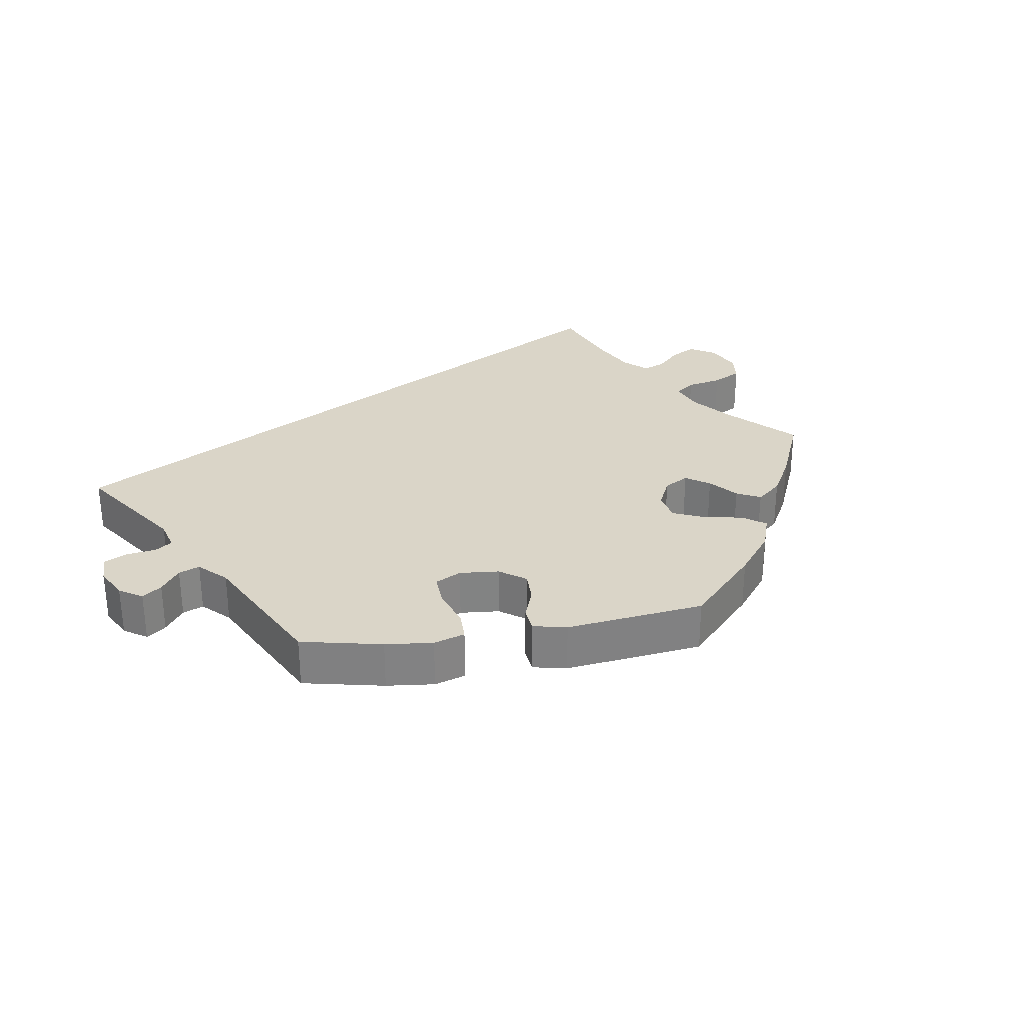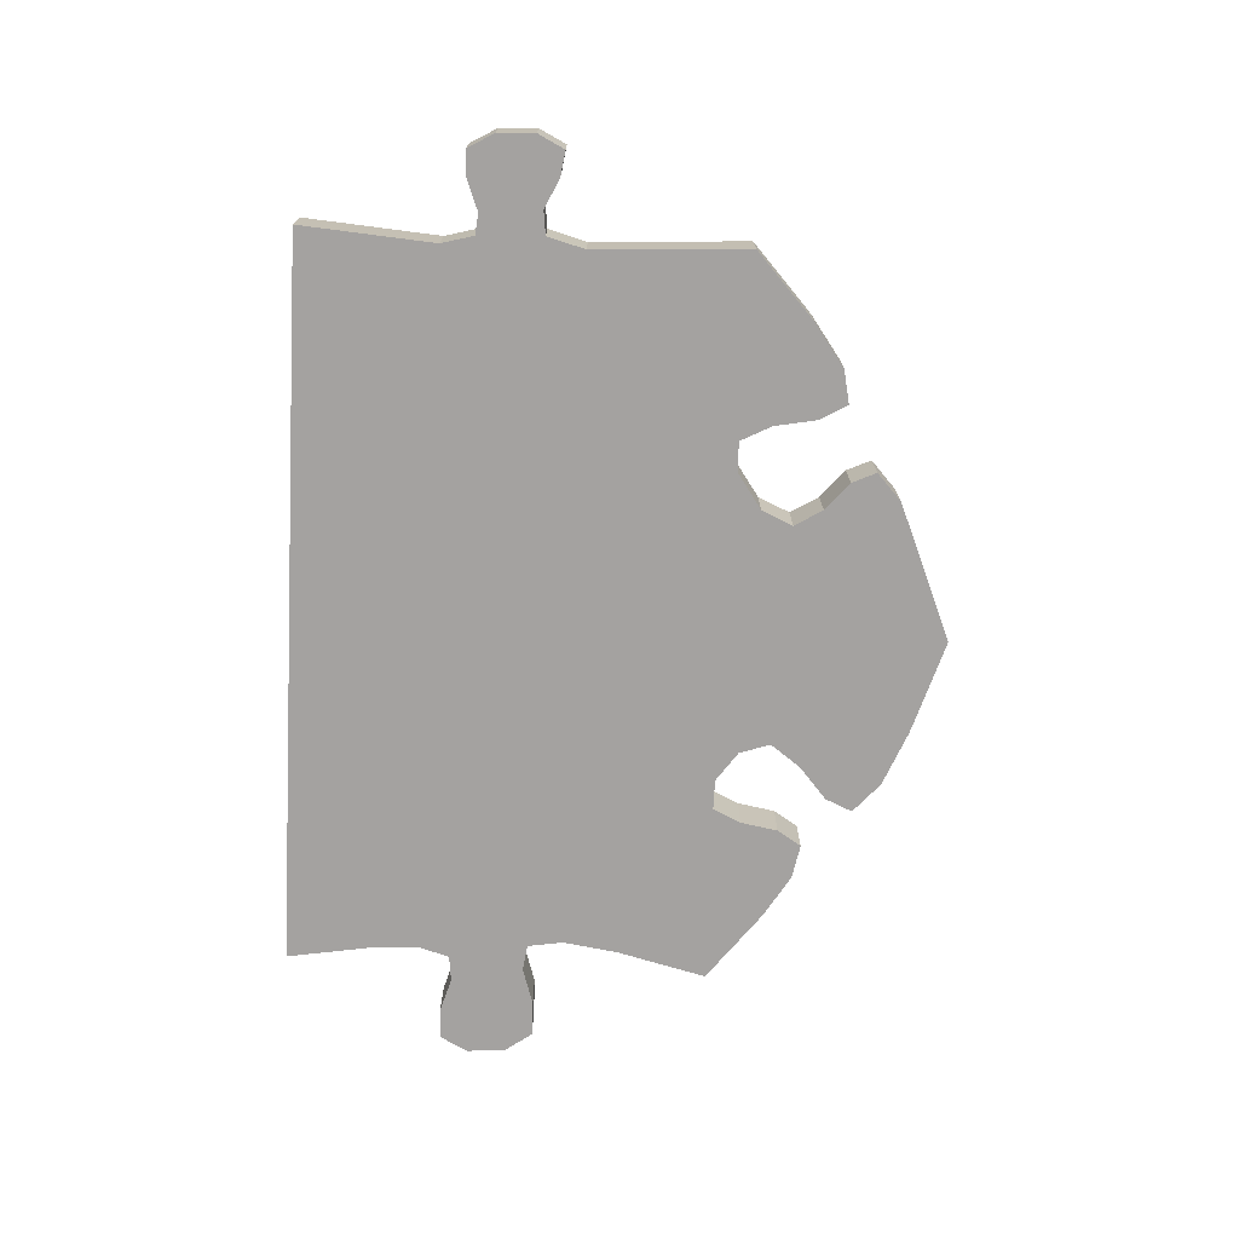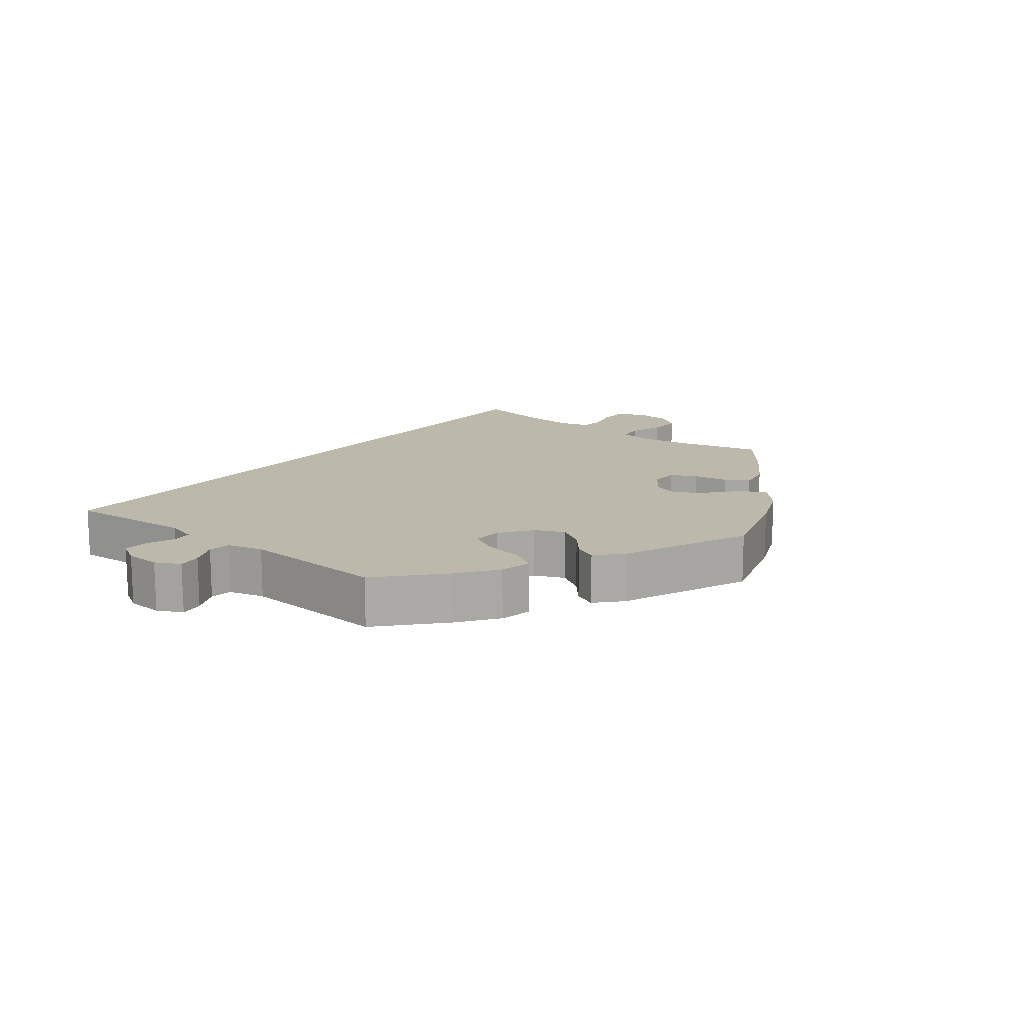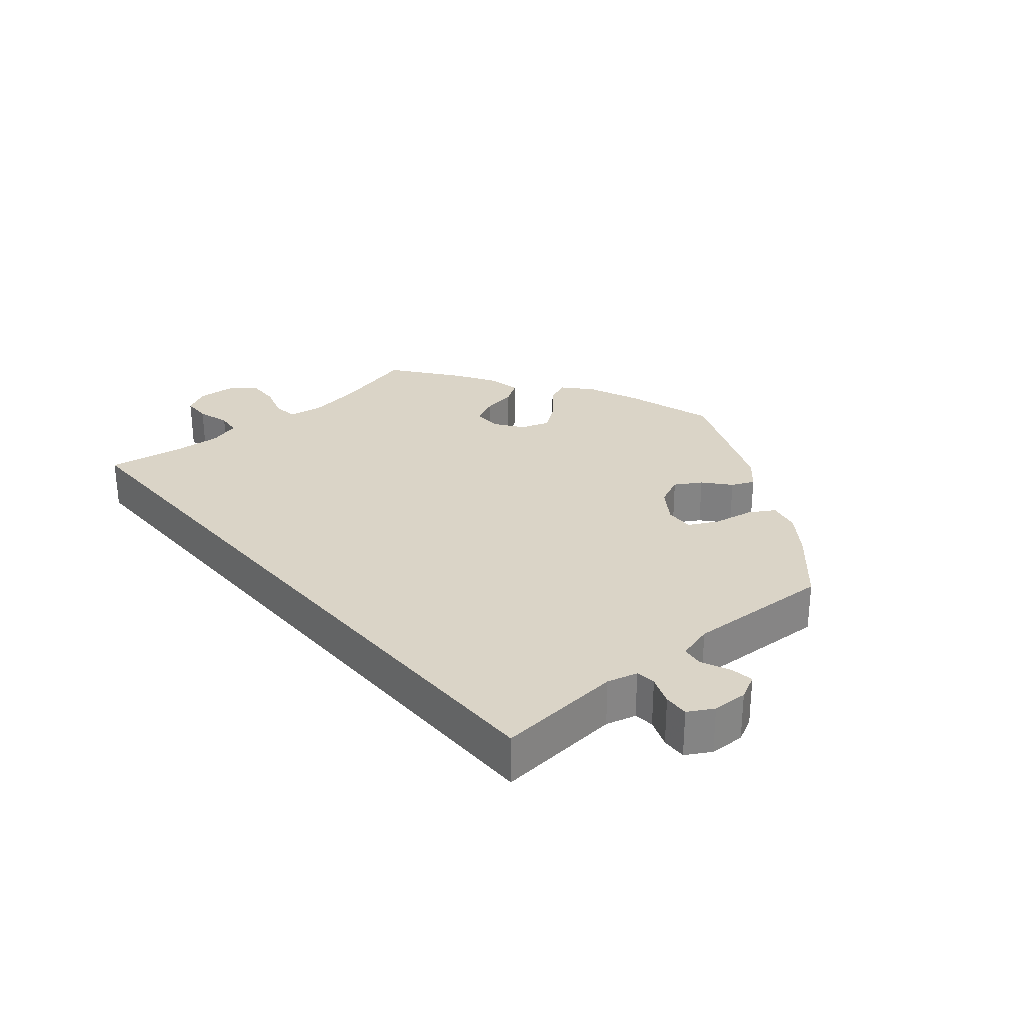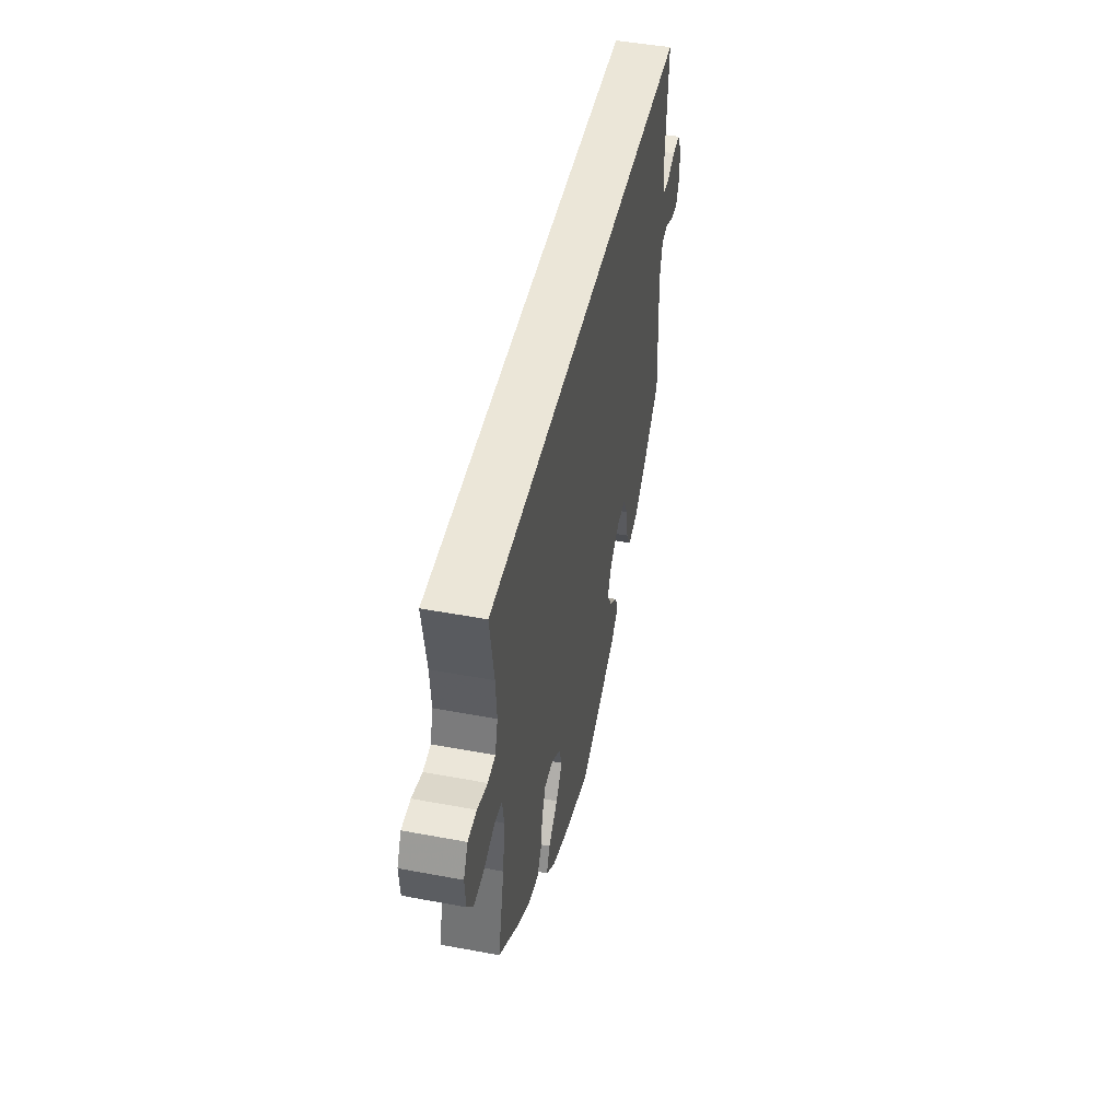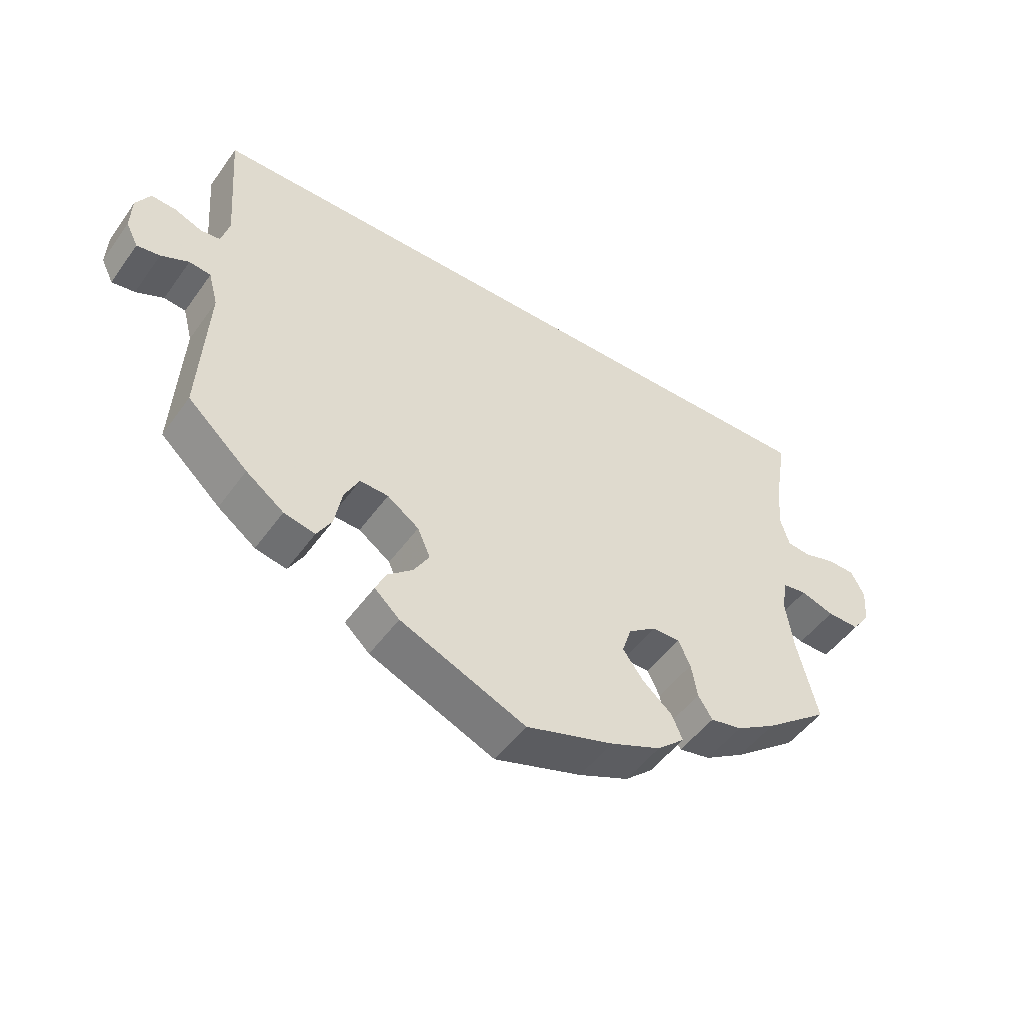
<metadata>
{"format":"obj","ext":"obj","renderer":"f3d","projection":"perspective","resolution":1024,"background":"white","views":[{"elev":29.4,"azim":140.7,"up":"+Y"},{"elev":-72.7,"azim":87.0,"up":"+Y"},{"elev":14.6,"azim":128.3,"up":"+Y"},{"elev":28.9,"azim":49.4,"up":"+Y"},{"elev":46.3,"azim":-77.9,"up":"+Z"},{"elev":-49.1,"azim":145.9,"up":"+Z"}]}
</metadata>
<code>
v -0.471 0.07 -0.165
v -0.46 0.07 -0.09
v -0.468 0.07 -0.041
v -0.504 0.07 -0.036
v -0.554 0.07 -0.052
v -0.602 0.07 -0.053
v -0.629 0.07 -0.016
v -0.633 0.07 0.037
v -0.613 0.07 0.075
v -0.572 0.07 0.076
v -0.525 0.07 0.062
v -0.49 0.07 0.066
v -0.477 0.07 0.11
v -0.482 0.07 0.177
v -0.501 0.07 0.29
v 0.501 0.07 0.29
v 0.487 0.07 0.107
v 0.499 0.07 0.063
v 0.528 0.07 0.06
v 0.569 0.07 0.076
v 0.605 0.07 0.078
v 0.626 0.07 0.042
v 0.628 0.07 -0.009
v 0.61 0.07 -0.045
v 0.576 0.07 -0.04
v 0.535 0.07 -0.021
v 0.503 0.07 -0.025
v 0.489 0.07 -0.077
v 0.501 0.07 -0.288
v 0.412 0.07 -0.369
v 0.356 0.07 -0.41
v 0.31 0.07 -0.42
v 0.288 0.07 -0.383
v 0.277 0.07 -0.325
v 0.255 0.07 -0.283
v 0.213 0.07 -0.285
v 0.166 0.07 -0.318
v 0.147 0.07 -0.361
v 0.17 0.07 -0.399
v 0.208 0.07 -0.431
v 0.223 0.07 -0.464
v 0.186 0.07 -0.498
v 0 0.07 -0.577
v -0.13 0.07 -0.537
v -0.205 0.07 -0.506
v -0.246 0.07 -0.47
v -0.23 0.07 -0.433
v -0.186 0.07 -0.395
v -0.156 0.07 -0.354
v -0.17 0.07 -0.312
v -0.211 0.07 -0.283
v -0.252 0.07 -0.283
v -0.27 0.07 -0.321
v -0.279 0.07 -0.372
v -0.3 0.07 -0.405
v -0.347 0.07 -0.396
v -0.406 0.07 -0.36
v -0.501 0.07 -0.288
v -0.471 0 -0.165
v -0.46 0 -0.09
v -0.468 0 -0.041
v -0.504 0 -0.036
v -0.554 0 -0.052
v -0.602 0 -0.053
v -0.629 0 -0.016
v -0.633 0 0.037
v -0.613 0 0.075
v -0.572 0 0.076
v -0.525 0 0.062
v -0.49 0 0.066
v -0.477 0 0.11
v -0.482 0 0.177
v -0.501 0 0.29
v 0.501 0 0.29
v 0.487 0 0.107
v 0.499 0 0.063
v 0.528 0 0.06
v 0.569 0 0.076
v 0.605 0 0.078
v 0.626 0 0.042
v 0.628 0 -0.009
v 0.61 0 -0.045
v 0.576 0 -0.04
v 0.535 0 -0.021
v 0.503 0 -0.025
v 0.489 0 -0.077
v 0.501 0 -0.288
v 0.412 0 -0.369
v 0.356 0 -0.41
v 0.31 0 -0.42
v 0.288 0 -0.383
v 0.277 0 -0.325
v 0.255 0 -0.283
v 0.213 0 -0.285
v 0.166 0 -0.318
v 0.147 0 -0.361
v 0.17 0 -0.399
v 0.208 0 -0.431
v 0.223 0 -0.464
v 0.186 0 -0.498
v 0 0 -0.577
v -0.13 0 -0.537
v -0.205 0 -0.506
v -0.246 0 -0.47
v -0.23 0 -0.433
v -0.186 0 -0.395
v -0.156 0 -0.354
v -0.17 0 -0.312
v -0.211 0 -0.283
v -0.252 0 -0.283
v -0.27 0 -0.321
v -0.279 0 -0.372
v -0.3 0 -0.405
v -0.347 0 -0.396
v -0.406 0 -0.36
v -0.501 0 -0.288
f 57 58 1
f 56 57 1 2
f 53 54 55 56
f 52 53 56 2
f 51 52 2 3
f 50 51 3
f 45 46 47 48
f 45 48 49
f 44 45 49
f 43 44 49
f 42 43 49 50
f 39 40 41 42
f 38 39 42 50
f 31 32 33 34
f 31 34 35
f 28 29 30 31
f 27 28 31 35
f 23 24 25 26
f 23 26 27
f 22 23 27
f 19 20 21 22
f 18 19 22 27
f 17 18 27 35
f 14 15 16 17
f 13 14 17 35
f 8 9 10 11
f 8 11 12
f 7 8 12
f 4 5 6 7
f 3 4 7 12
f 37 38 50 3
f 12 13 35 36
f 3 12 36 37
f 59 116 115
f 60 59 115 114
f 114 113 112 111
f 60 114 111 110
f 61 60 110 109
f 61 109 108
f 106 105 104 103
f 107 106 103
f 107 103 102
f 107 102 101
f 108 107 101 100
f 100 99 98 97
f 108 100 97 96
f 92 91 90 89
f 93 92 89
f 89 88 87 86
f 93 89 86 85
f 84 83 82 81
f 85 84 81
f 85 81 80
f 80 79 78 77
f 85 80 77 76
f 93 85 76 75
f 75 74 73 72
f 93 75 72 71
f 69 68 67 66
f 70 69 66
f 70 66 65
f 65 64 63 62
f 70 65 62 61
f 61 108 96 95
f 94 93 71 70
f 95 94 70 61
f 1 59 60 2
f 2 60 61 3
f 3 61 62 4
f 4 62 63 5
f 5 63 64 6
f 6 64 65 7
f 7 65 66 8
f 8 66 67 9
f 9 67 68 10
f 10 68 69 11
f 11 69 70 12
f 12 70 71 13
f 13 71 72 14
f 14 72 73 15
f 15 73 74 16
f 16 74 75 17
f 17 75 76 18
f 18 76 77 19
f 19 77 78 20
f 20 78 79 21
f 21 79 80 22
f 22 80 81 23
f 23 81 82 24
f 24 82 83 25
f 25 83 84 26
f 26 84 85 27
f 27 85 86 28
f 28 86 87 29
f 29 87 88 30
f 30 88 89 31
f 31 89 90 32
f 32 90 91 33
f 33 91 92 34
f 34 92 93 35
f 35 93 94 36
f 36 94 95 37
f 37 95 96 38
f 38 96 97 39
f 39 97 98 40
f 40 98 99 41
f 41 99 100 42
f 42 100 101 43
f 43 101 102 44
f 44 102 103 45
f 45 103 104 46
f 46 104 105 47
f 47 105 106 48
f 48 106 107 49
f 49 107 108 50
f 50 108 109 51
f 51 109 110 52
f 52 110 111 53
f 53 111 112 54
f 54 112 113 55
f 55 113 114 56
f 56 114 115 57
f 57 115 116 58
f 58 116 59 1

</code>
